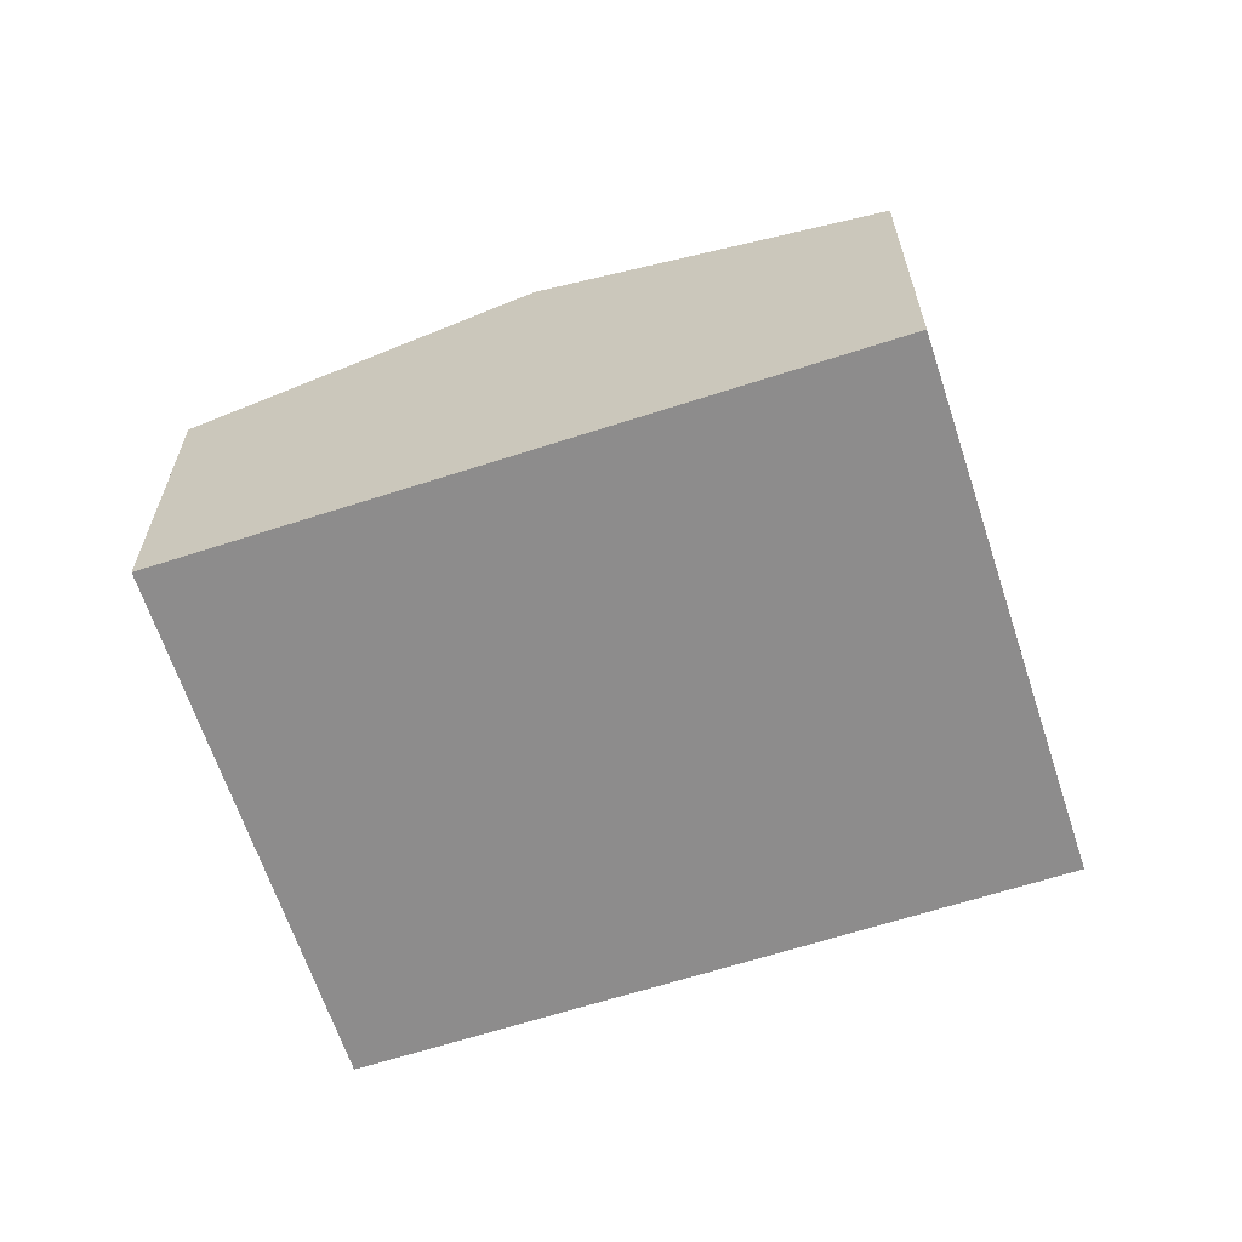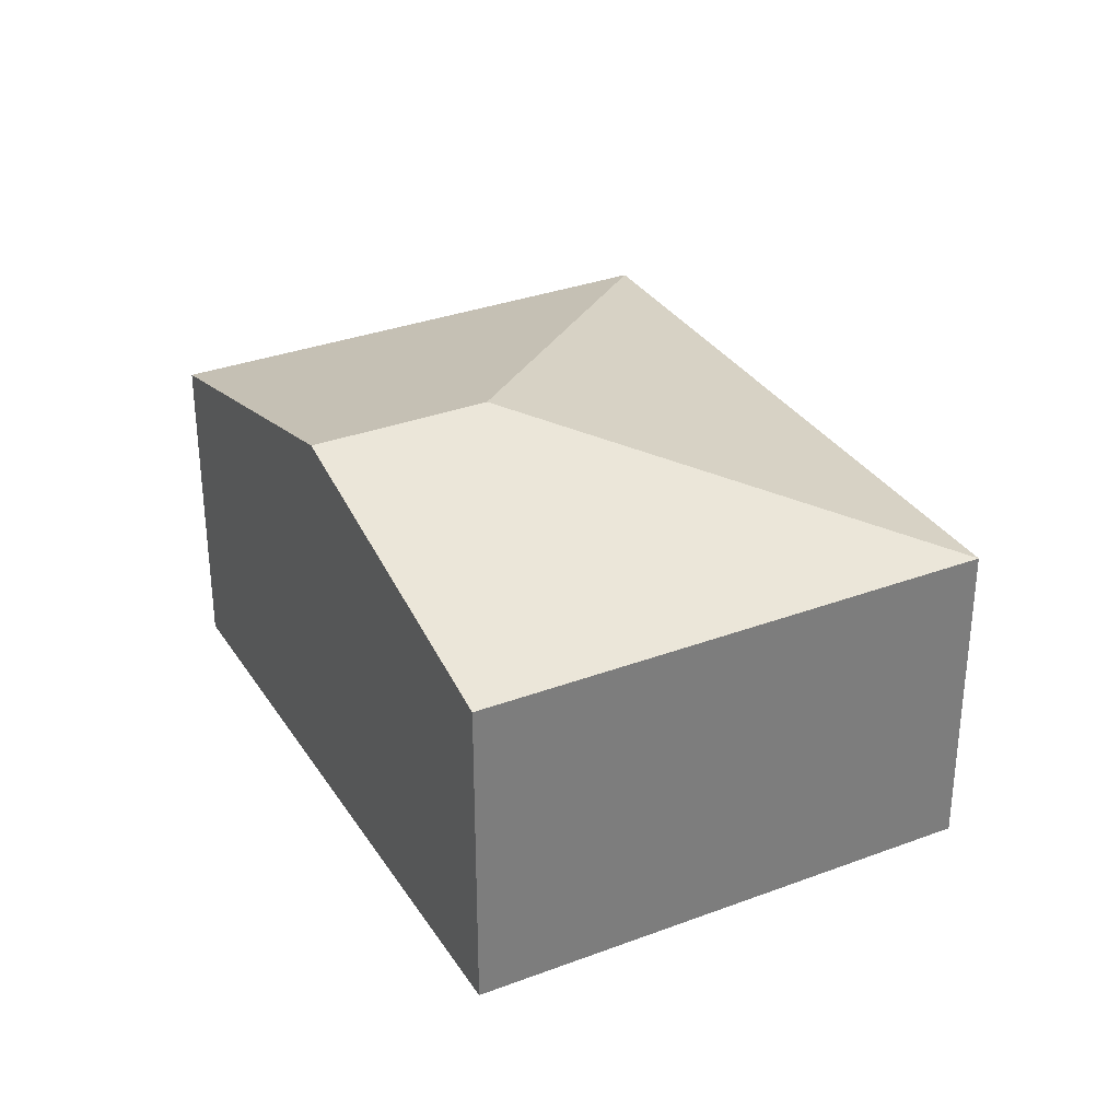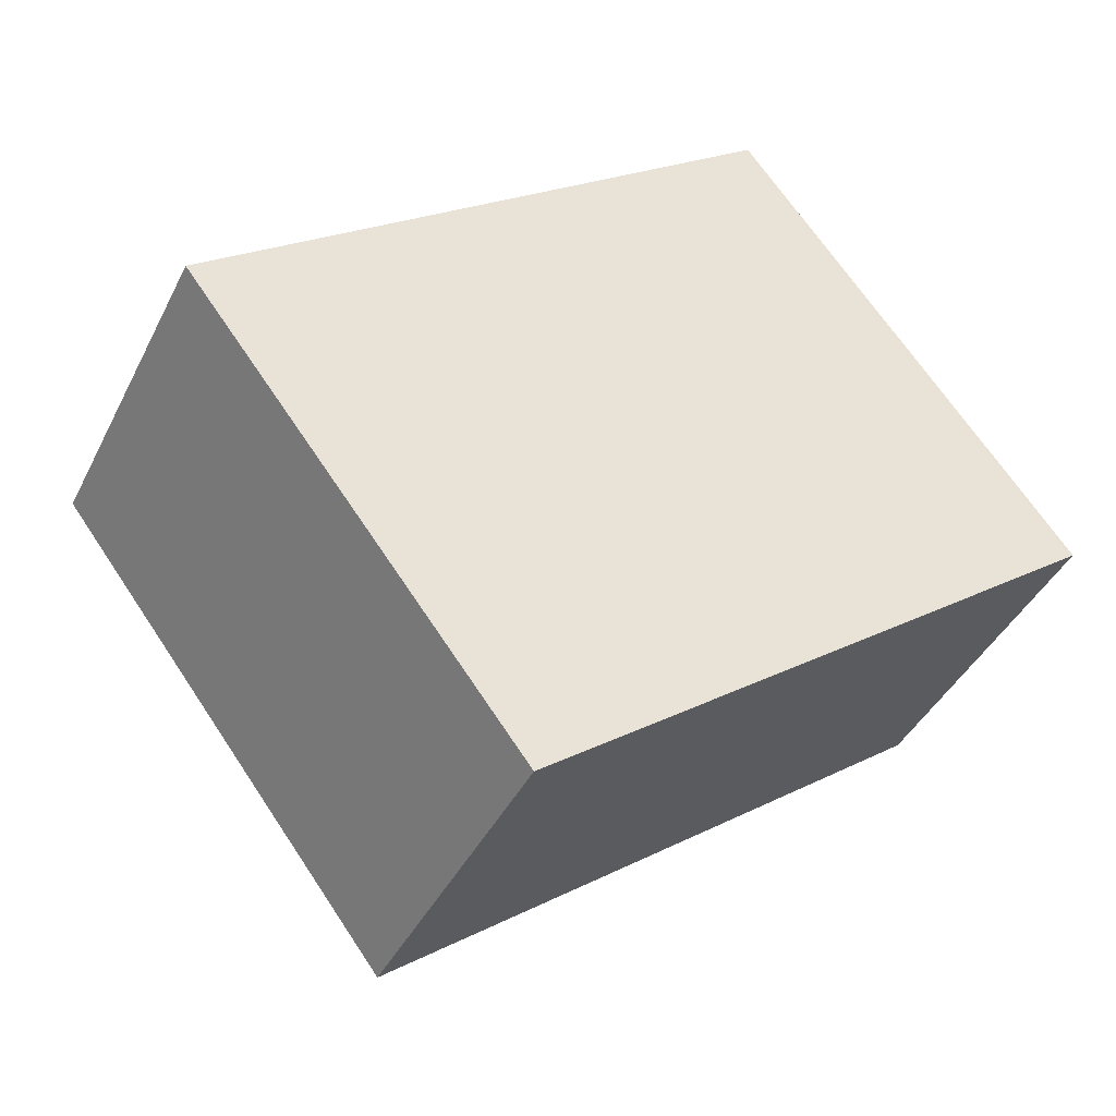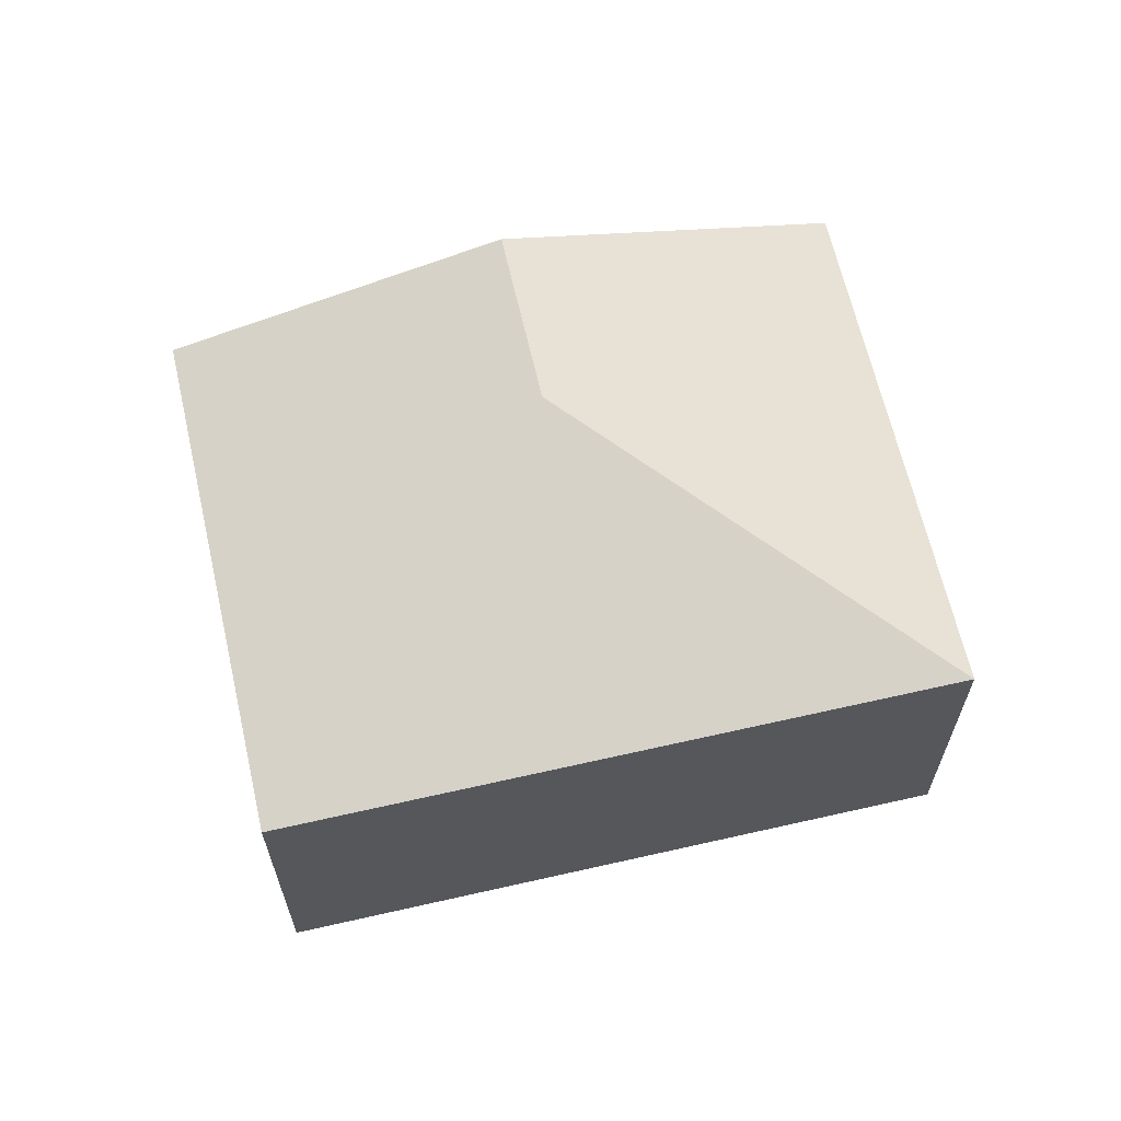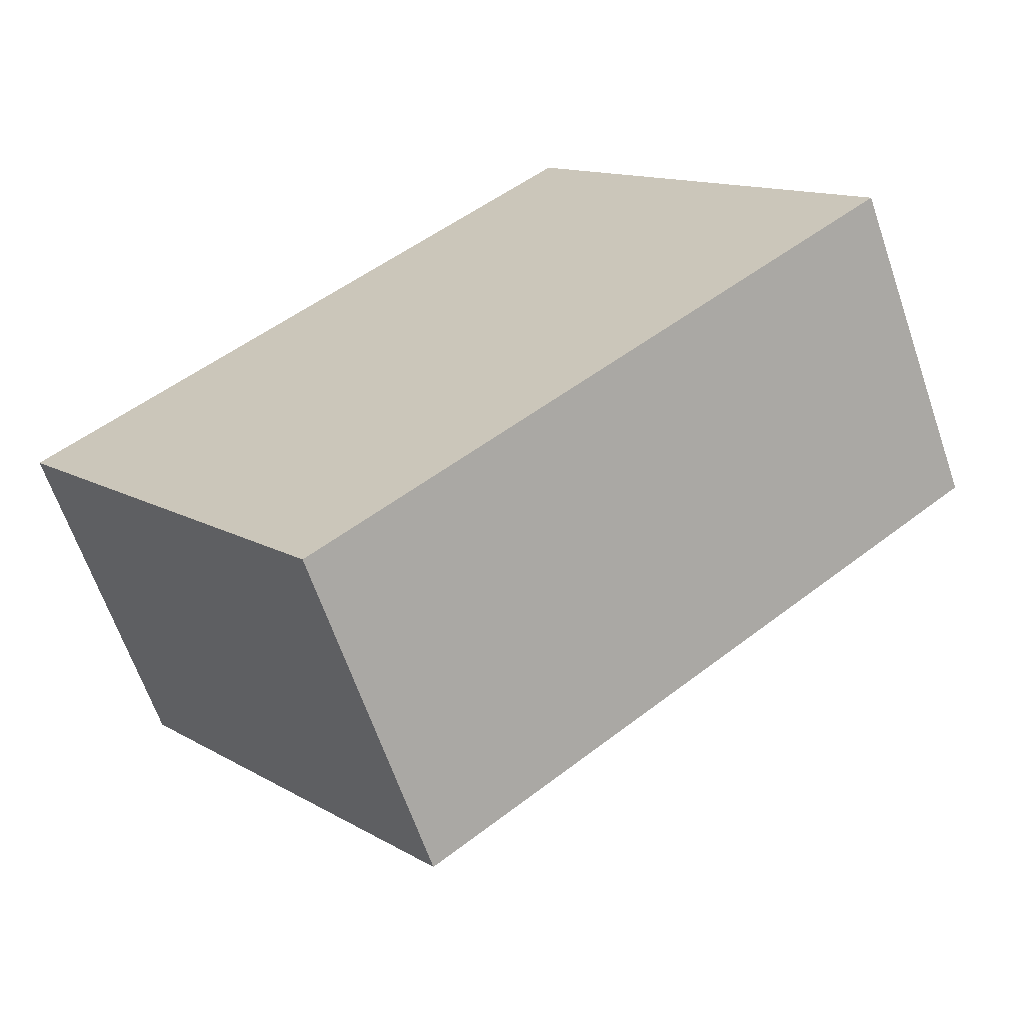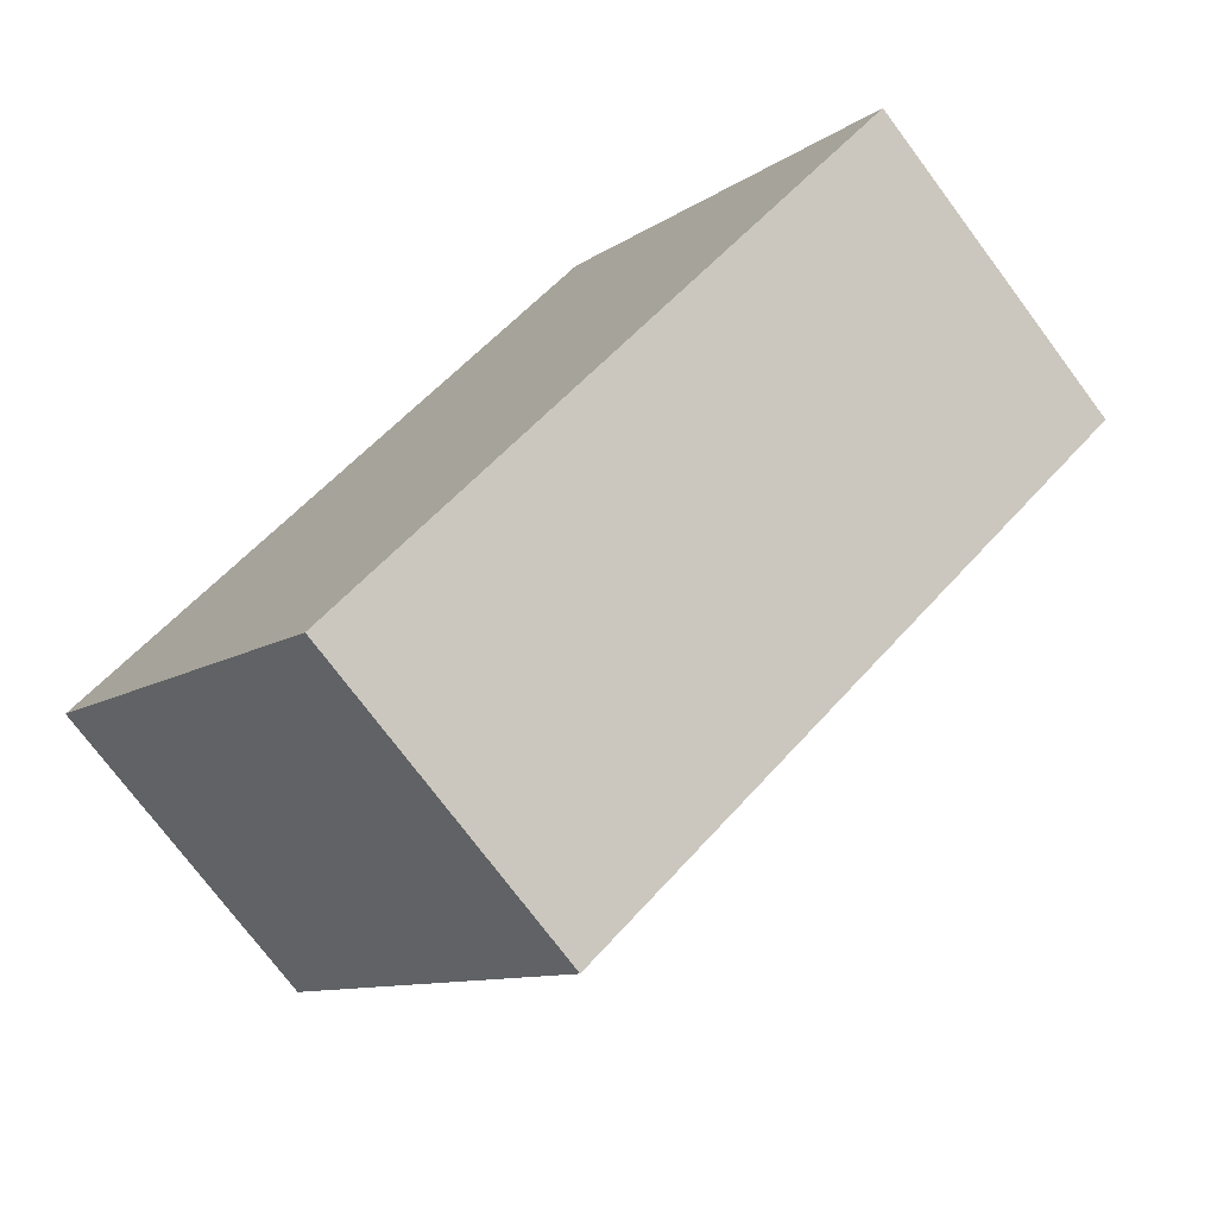
<metadata>
{"format":"obj","ext":"obj","renderer":"f3d","projection":"perspective","resolution":1024,"background":"white","views":[{"elev":-64.3,"azim":-19.1,"up":"+Y"},{"elev":32.5,"azim":25.2,"up":"+Y"},{"elev":-40.9,"azim":-24.6,"up":"+Z"},{"elev":64.7,"azim":129.9,"up":"+Y"},{"elev":-64.3,"azim":18.9,"up":"+Z"},{"elev":-74.8,"azim":36.8,"up":"+Z"}]}
</metadata>
<code>
v  2.709 2.89 0.431
v  3.852 2.275 2.926
v  6.098 2.275 -0.032
v  1.926 2.89 1.463
v  2.246 2.275 -2.958
v  0 2.275 1.393e-16
v  2.246 1.811e-16 -2.958
v  0 0 0
v  1.926 -8.958e-17 1.463
v  3.852 -1.792e-16 2.926
v  6.098 1.959e-18 -0.032
g defaultobject
f 1 2 3
f 2 1 4
f 1 3 5
f 6 1 5
f 1 6 4
f 7 6 5
f 6 7 8
f 8 4 6
f 4 8 2
f 2 8 9
f 2 9 10
f 10 3 2
f 3 10 11
f 11 5 3
f 5 11 7
f 11 8 7
f 8 11 9
f 9 11 10

</code>
